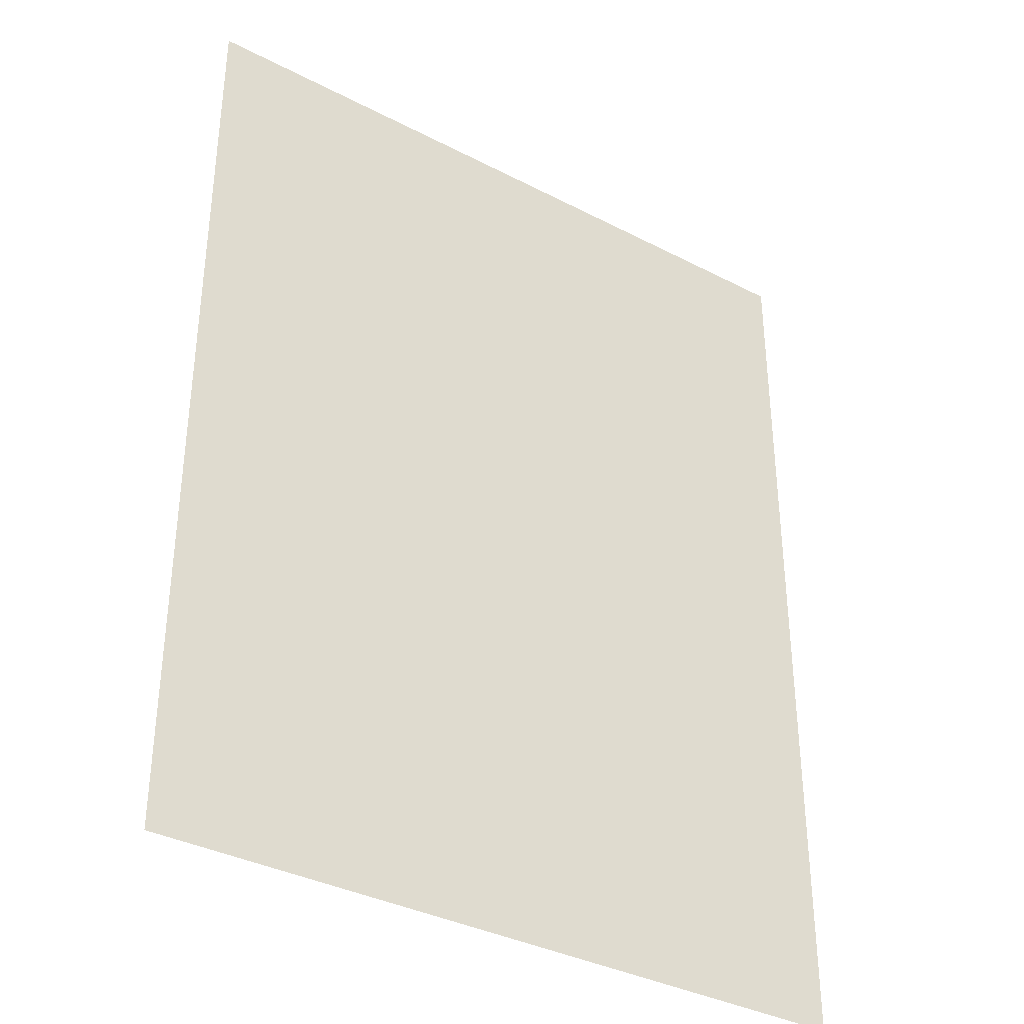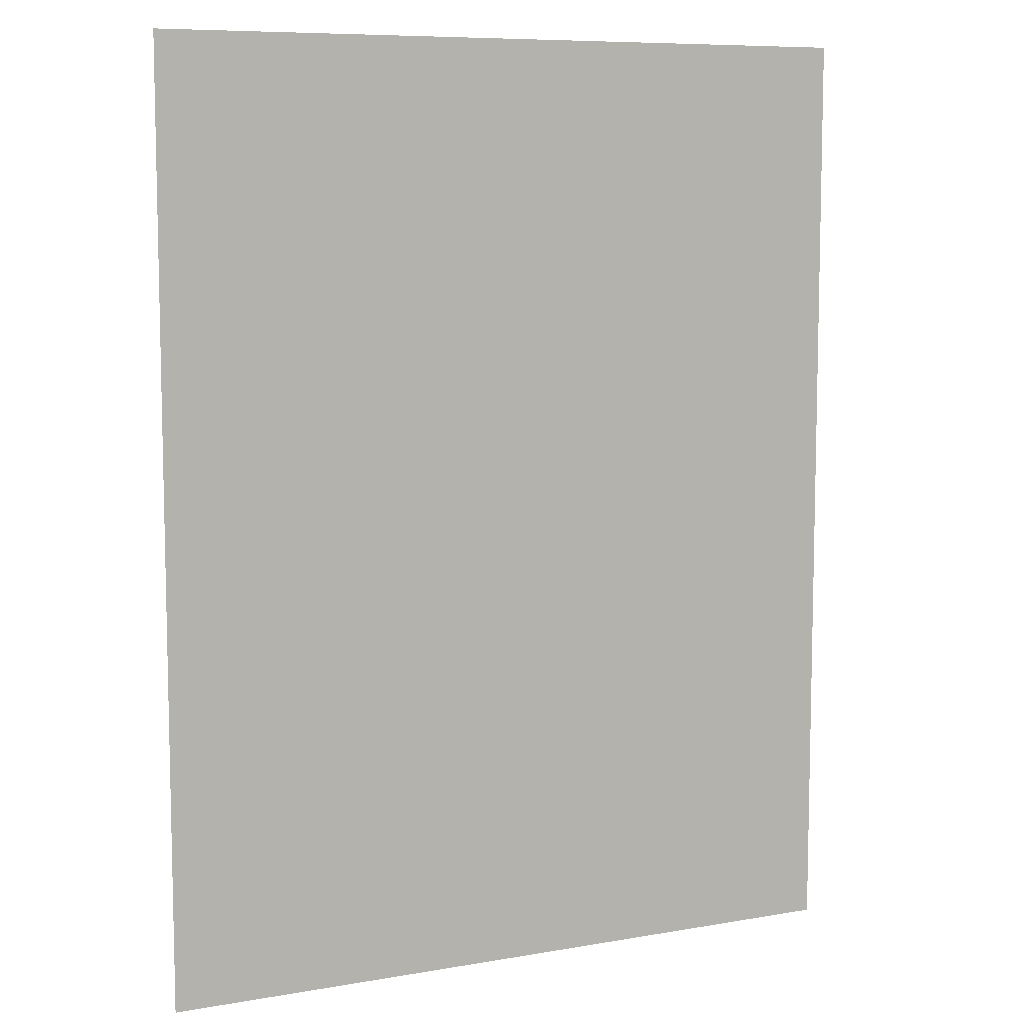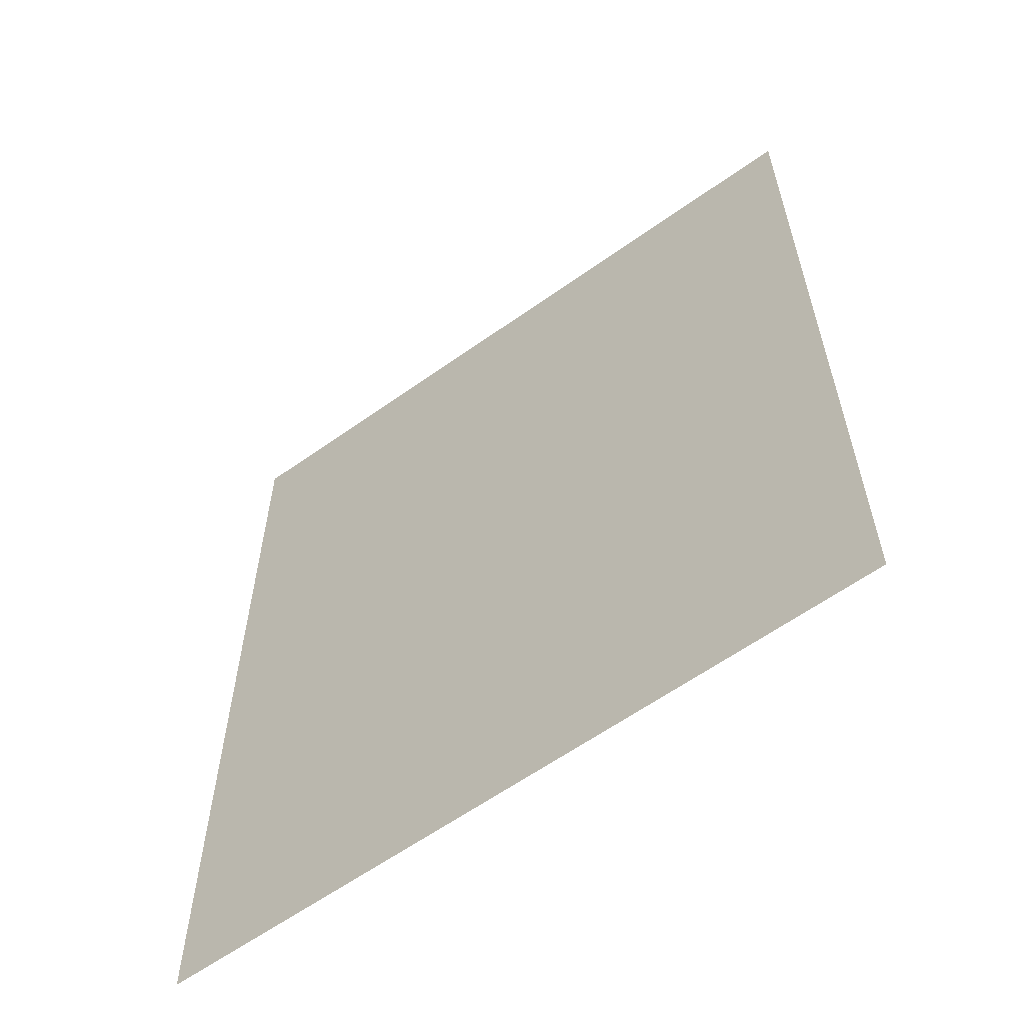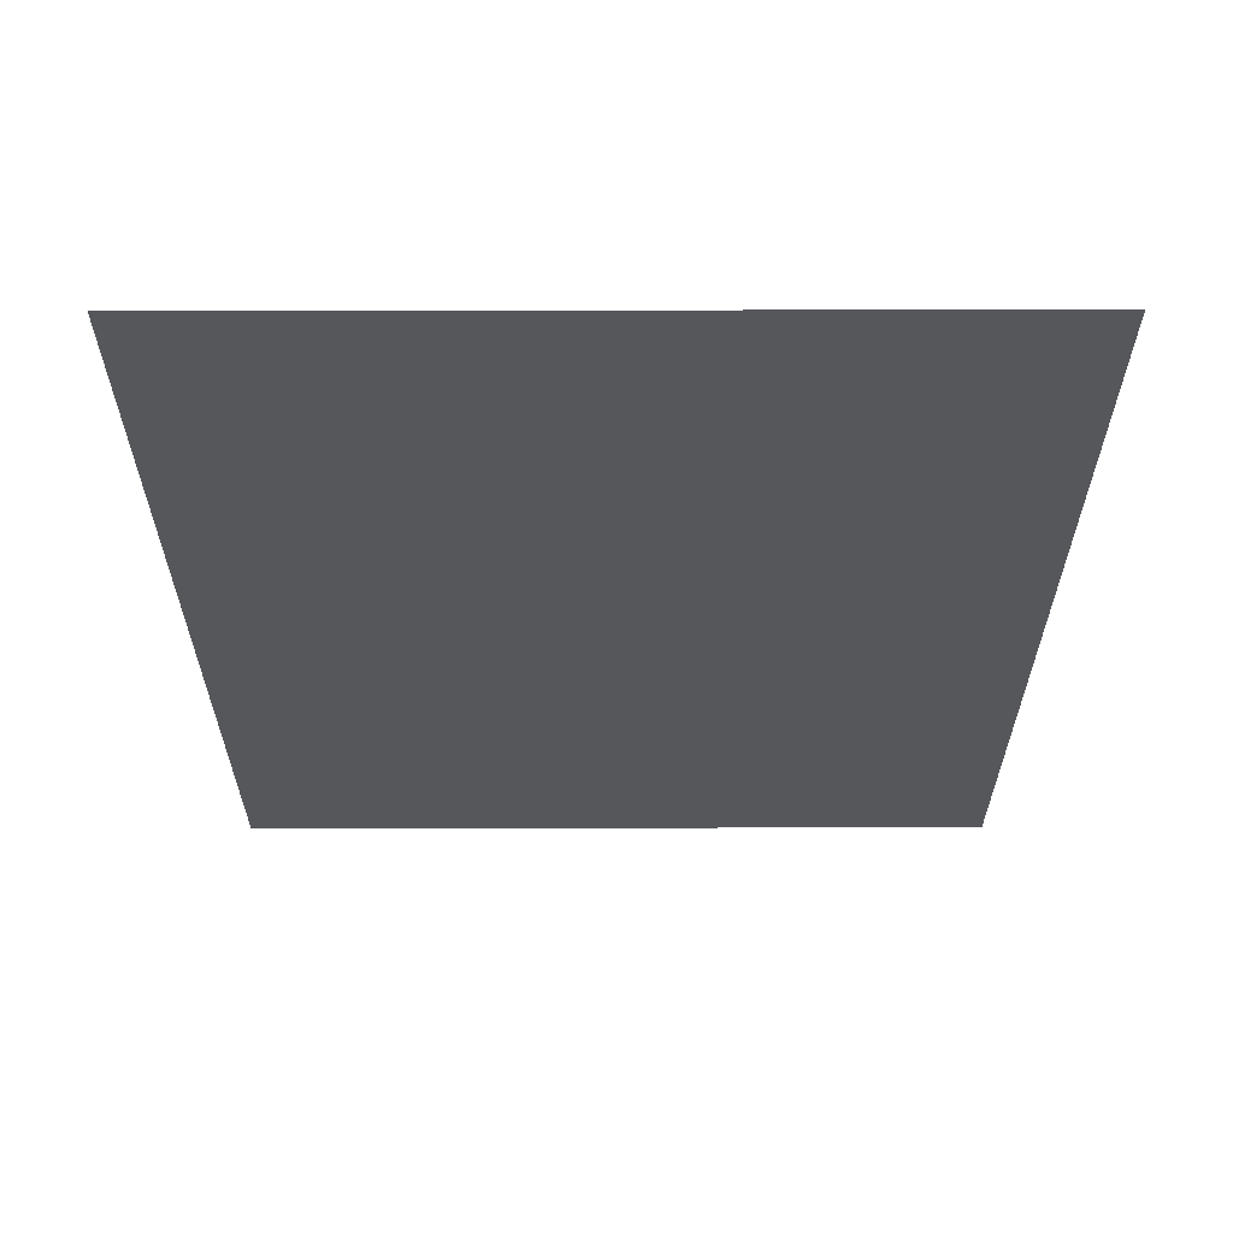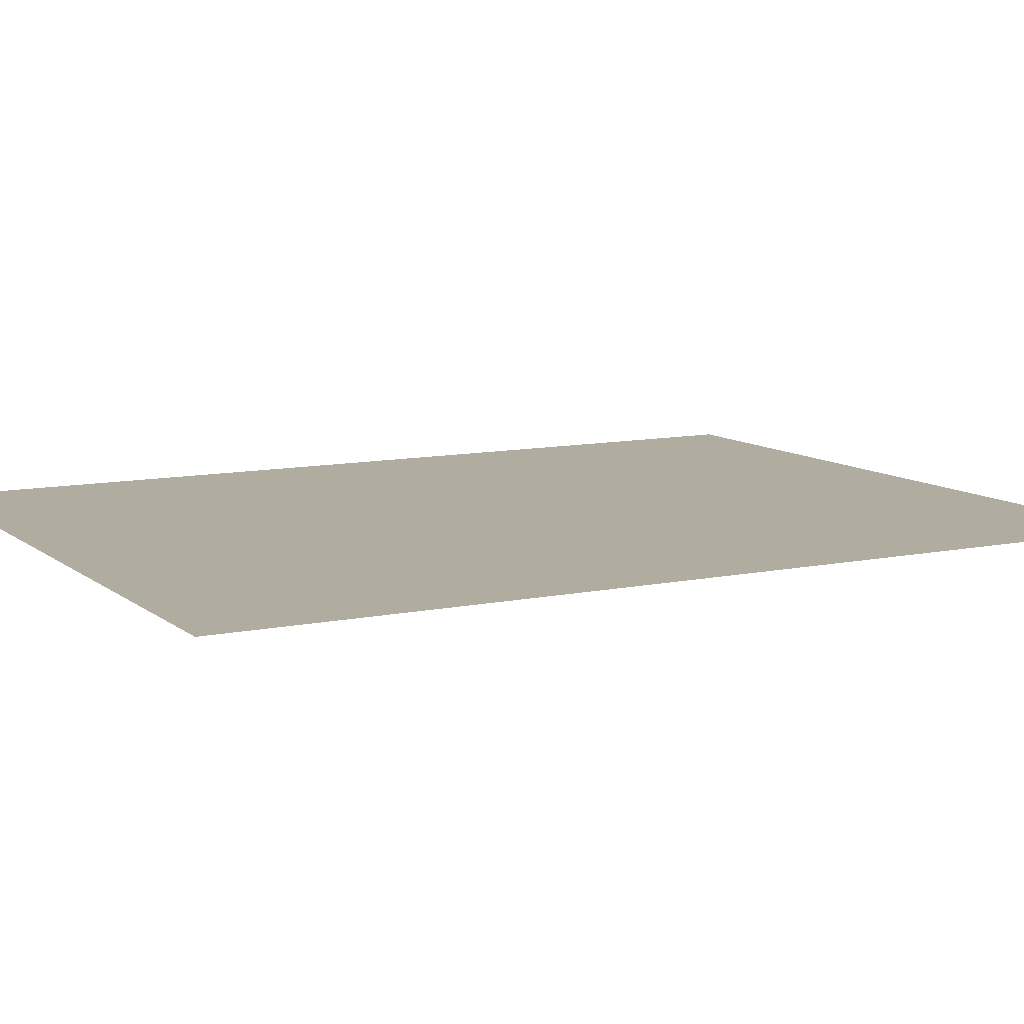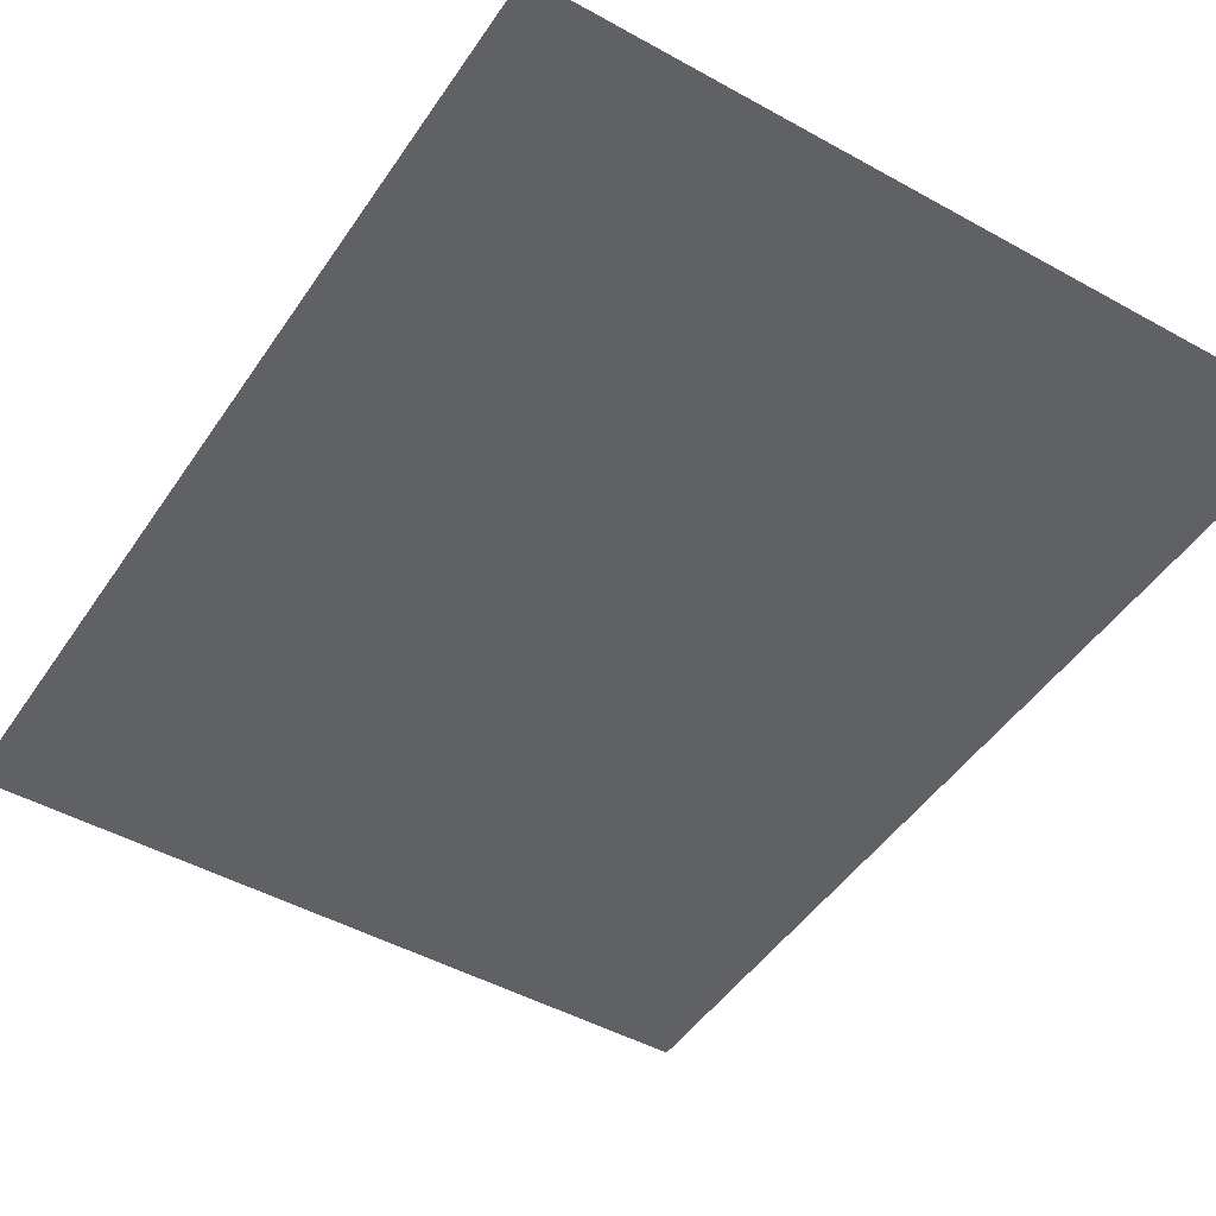
<metadata>
{"format":"obj","ext":"obj","renderer":"f3d","projection":"perspective","resolution":1024,"background":"white","views":[{"elev":-36.0,"azim":-34.2,"up":"+Y"},{"elev":8.4,"azim":154.4,"up":"+Y"},{"elev":-61.0,"azim":36.0,"up":"+Y"},{"elev":63.4,"azim":-0.1,"up":"+Y"},{"elev":10.0,"azim":61.5,"up":"+Z"},{"elev":-47.2,"azim":-32.2,"up":"+Z"}]}
</metadata>
<code>
o Group_17/mesh201/mesh201-geometry/material_1#mesh201-geometry
v 0.5219 0.4115 0.4464
v 0.5623 0.3594 0.4464
v 0.5219 0.3594 0.4464
v 0.5219 0.3594 0.4464
v 0.5623 0.3594 0.4464
v 0.5219 0.4115 0.4464
v 0.5623 0.3594 0.4464
v 0.5219 0.4115 0.4464
v 0.5623 0.4115 0.4464
v 0.5623 0.4115 0.4464
v 0.5219 0.4115 0.4464
v 0.5623 0.3594 0.4464
f 1 2 3
f 4 5 6
f 7 8 9
f 10 11 12

</code>
